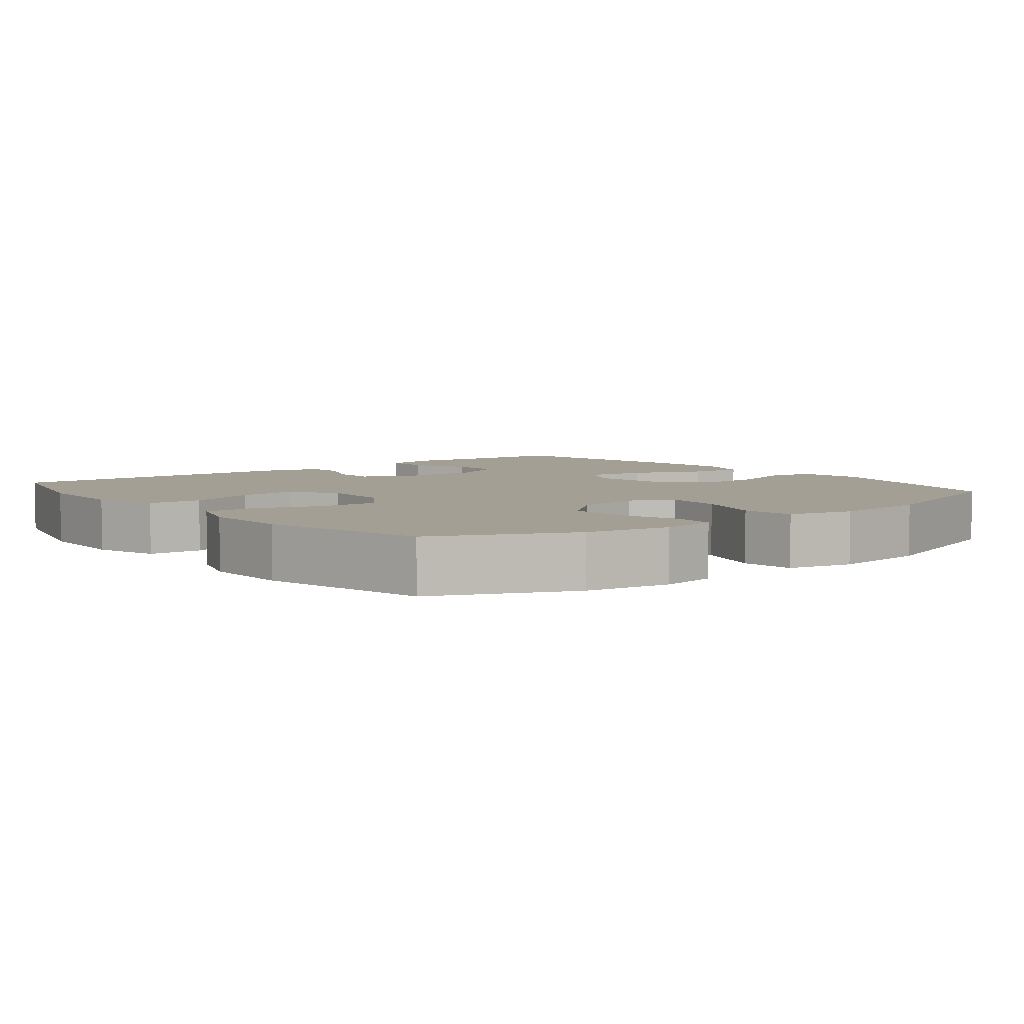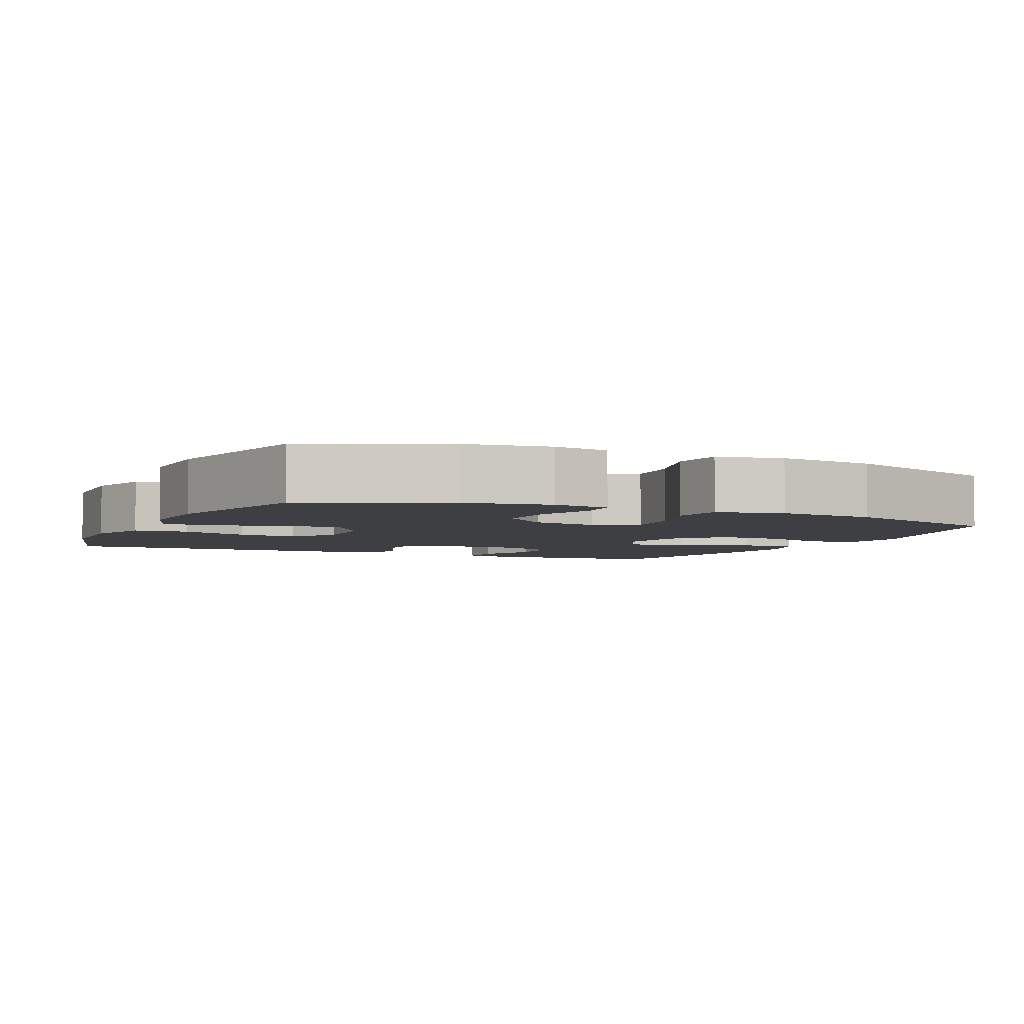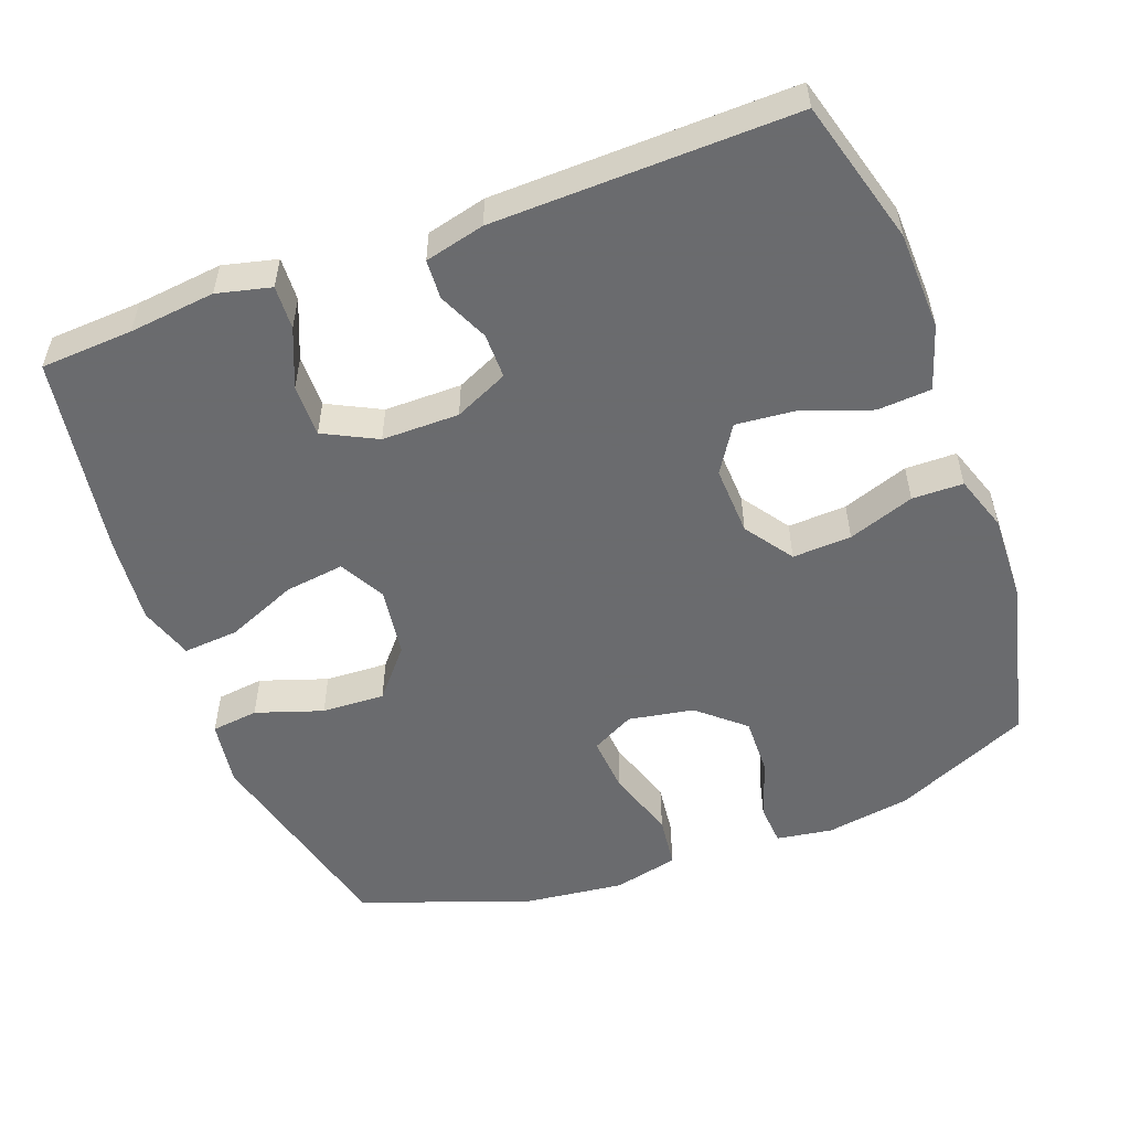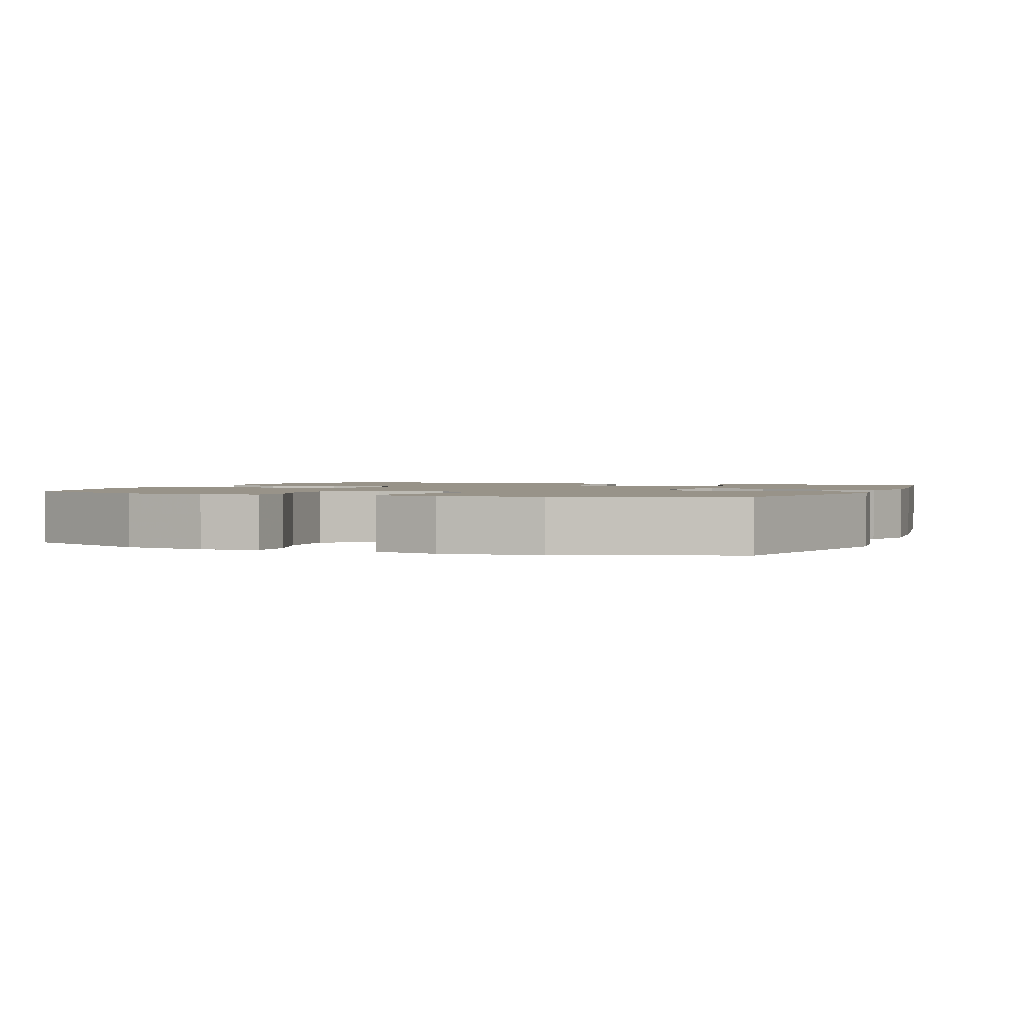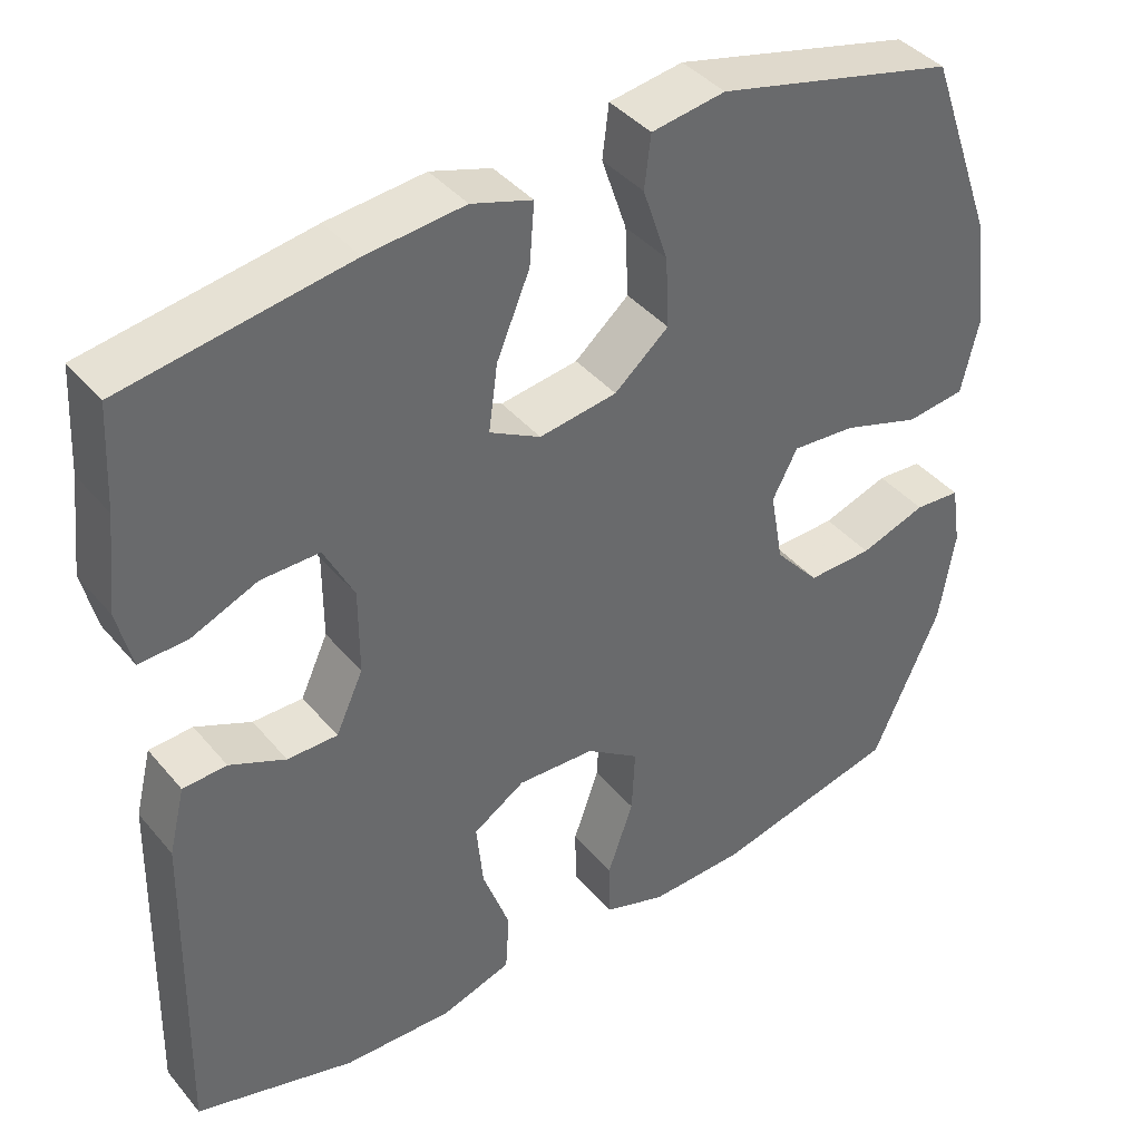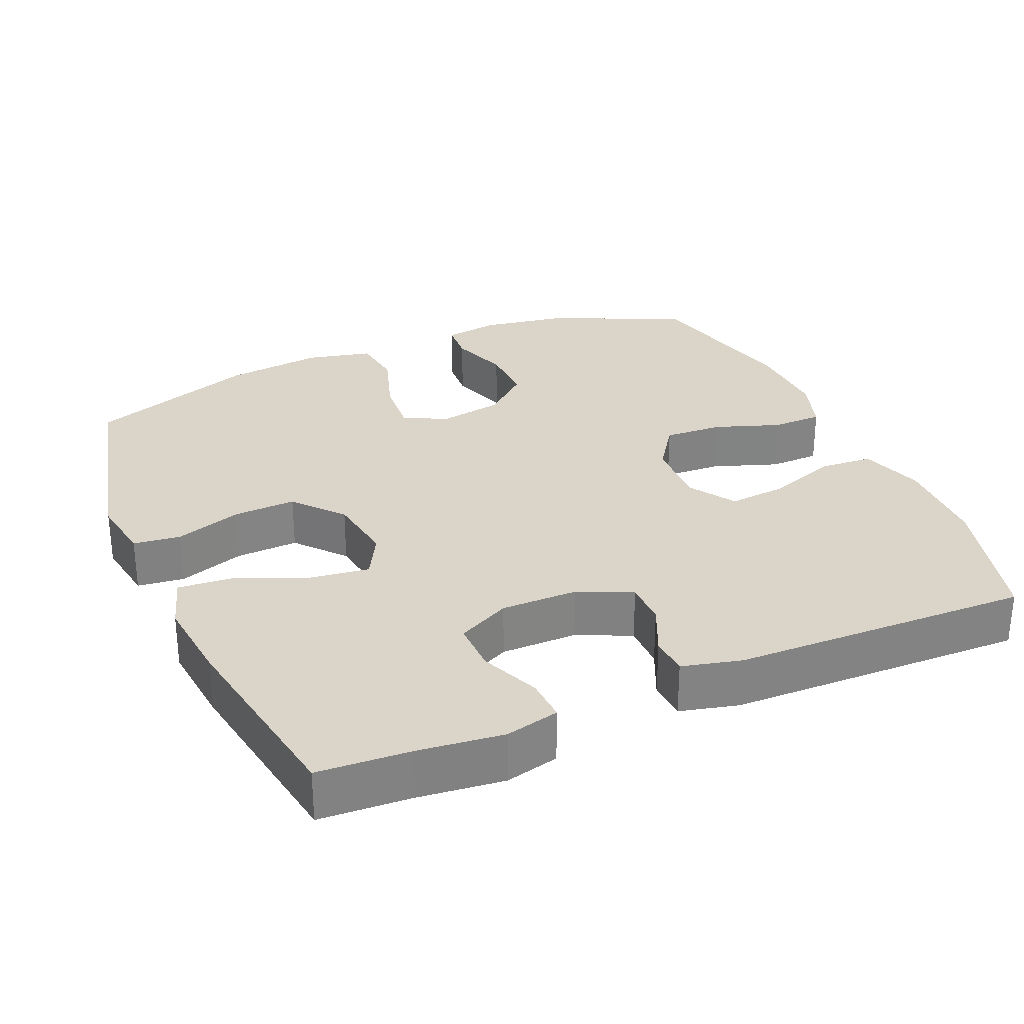
<metadata>
{"format":"obj","ext":"obj","renderer":"f3d","projection":"perspective","resolution":1024,"background":"white","views":[{"elev":5.4,"azim":-128.5,"up":"+Y"},{"elev":-4.2,"azim":-114.8,"up":"+Y"},{"elev":-53.3,"azim":110.5,"up":"+Y"},{"elev":1.6,"azim":-68.3,"up":"+Y"},{"elev":40.4,"azim":144.2,"up":"+Z"},{"elev":29.4,"azim":66.6,"up":"+Y"}]}
</metadata>
<code>
v -0.5 0.07 -0.5
v -0.584 0.07 -0.313
v -0.603 0.07 -0.196
v -0.591 0.07 -0.119
v -0.534 0.07 -0.115
v -0.452 0.07 -0.143
v -0.371 0.07 -0.145
v -0.316 0.07 -0.082
v -0.3 0.07 0.008
v -0.331 0.07 0.067
v -0.41 0.07 0.061
v -0.506 0.07 0.03
v -0.579 0.07 0.039
v -0.6 0.07 0.129
v -0.584 0.07 0.265
v -0.5 0.07 0.5
v -0.205 0.07 0.572
v -0.114 0.07 0.558
v -0.106 0.07 0.493
v -0.137 0.07 0.401
v -0.141 0.07 0.314
v -0.074 0.07 0.257
v 0.022 0.07 0.243
v 0.085 0.07 0.277
v 0.074 0.07 0.359
v 0.033 0.07 0.457
v 0.027 0.07 0.533
v 0.102 0.07 0.557
v 0.223 0.07 0.545
v 0.5 0.07 0.5
v 0.507 0.07 0.373
v 0.52 0.07 0.255
v 0.502 0.07 0.181
v 0.442 0.07 0.184
v 0.361 0.07 0.218
v 0.289 0.07 0.219
v 0.252 0.07 0.146
v 0.252 0.07 0.04
v 0.286 0.07 -0.034
v 0.348 0.07 -0.034
v 0.417 0.07 -0.003
v 0.471 0.07 -0.006
v 0.491 0.07 -0.088
v 0.5 0.07 -0.5
v 0.302 0.07 -0.555
v 0.167 0.07 -0.559
v 0.079 0.07 -0.531
v 0.074 0.07 -0.457
v 0.108 0.07 -0.363
v 0.116 0.07 -0.281
v 0.052 0.07 -0.24
v -0.044 0.07 -0.244
v -0.11 0.07 -0.29
v -0.106 0.07 -0.371
v -0.074 0.07 -0.462
v -0.075 0.07 -0.532
v -0.152 0.07 -0.558
v -0.271 0.07 -0.554
v -0.5 0 -0.5
v -0.584 0 -0.313
v -0.603 0 -0.196
v -0.591 0 -0.119
v -0.534 0 -0.115
v -0.452 0 -0.143
v -0.371 0 -0.145
v -0.316 0 -0.082
v -0.3 0 0.008
v -0.331 0 0.067
v -0.41 0 0.061
v -0.506 0 0.03
v -0.579 0 0.039
v -0.6 0 0.129
v -0.584 0 0.265
v -0.5 0 0.5
v -0.205 0 0.572
v -0.114 0 0.558
v -0.106 0 0.493
v -0.137 0 0.401
v -0.141 0 0.314
v -0.074 0 0.257
v 0.022 0 0.243
v 0.085 0 0.277
v 0.074 0 0.359
v 0.033 0 0.457
v 0.027 0 0.533
v 0.102 0 0.557
v 0.223 0 0.545
v 0.5 0 0.5
v 0.507 0 0.373
v 0.52 0 0.255
v 0.502 0 0.181
v 0.442 0 0.184
v 0.361 0 0.218
v 0.289 0 0.219
v 0.252 0 0.146
v 0.252 0 0.04
v 0.286 0 -0.034
v 0.348 0 -0.034
v 0.417 0 -0.003
v 0.471 0 -0.006
v 0.491 0 -0.088
v 0.5 0 -0.5
v 0.302 0 -0.555
v 0.167 0 -0.559
v 0.079 0 -0.531
v 0.074 0 -0.457
v 0.108 0 -0.363
v 0.116 0 -0.281
v 0.052 0 -0.24
v -0.044 0 -0.244
v -0.11 0 -0.29
v -0.106 0 -0.371
v -0.074 0 -0.462
v -0.075 0 -0.532
v -0.152 0 -0.558
v -0.271 0 -0.554
f 54 55 56 57
f 53 54 57 58
f 46 47 48 49
f 46 49 50
f 45 46 50
f 44 45 50
f 43 44 50 51
f 40 41 42 43
f 39 40 43 51
f 32 33 34 35
f 31 32 35 36
f 30 31 36
f 29 30 36
f 28 29 36 37
f 25 26 27 28
f 24 25 28 37
f 17 18 19 20
f 17 20 21
f 16 17 21
f 15 16 21 22
f 11 12 13 14
f 10 11 14 15
f 3 4 5 6
f 3 6 7
f 2 3 7
f 53 58 1 2
f 52 53 2 7
f 38 39 51 52
f 38 52 7 8
f 23 24 37 38
f 23 38 8 9
f 10 15 22 23
f 9 10 23
f 115 114 113 112
f 116 115 112 111
f 107 106 105 104
f 108 107 104
f 108 104 103
f 108 103 102
f 109 108 102 101
f 101 100 99 98
f 109 101 98 97
f 93 92 91 90
f 94 93 90 89
f 94 89 88
f 94 88 87
f 95 94 87 86
f 86 85 84 83
f 95 86 83 82
f 78 77 76 75
f 79 78 75
f 79 75 74
f 80 79 74 73
f 72 71 70 69
f 73 72 69 68
f 64 63 62 61
f 65 64 61
f 65 61 60
f 60 59 116 111
f 65 60 111 110
f 110 109 97 96
f 66 65 110 96
f 96 95 82 81
f 67 66 96 81
f 81 80 73 68
f 81 68 67
f 1 59 60 2
f 2 60 61 3
f 3 61 62 4
f 4 62 63 5
f 5 63 64 6
f 6 64 65 7
f 7 65 66 8
f 8 66 67 9
f 9 67 68 10
f 10 68 69 11
f 11 69 70 12
f 12 70 71 13
f 13 71 72 14
f 14 72 73 15
f 15 73 74 16
f 16 74 75 17
f 17 75 76 18
f 18 76 77 19
f 19 77 78 20
f 20 78 79 21
f 21 79 80 22
f 22 80 81 23
f 23 81 82 24
f 24 82 83 25
f 25 83 84 26
f 26 84 85 27
f 27 85 86 28
f 28 86 87 29
f 29 87 88 30
f 30 88 89 31
f 31 89 90 32
f 32 90 91 33
f 33 91 92 34
f 34 92 93 35
f 35 93 94 36
f 36 94 95 37
f 37 95 96 38
f 38 96 97 39
f 39 97 98 40
f 40 98 99 41
f 41 99 100 42
f 42 100 101 43
f 43 101 102 44
f 44 102 103 45
f 45 103 104 46
f 46 104 105 47
f 47 105 106 48
f 48 106 107 49
f 49 107 108 50
f 50 108 109 51
f 51 109 110 52
f 52 110 111 53
f 53 111 112 54
f 54 112 113 55
f 55 113 114 56
f 56 114 115 57
f 57 115 116 58
f 58 116 59 1

</code>
